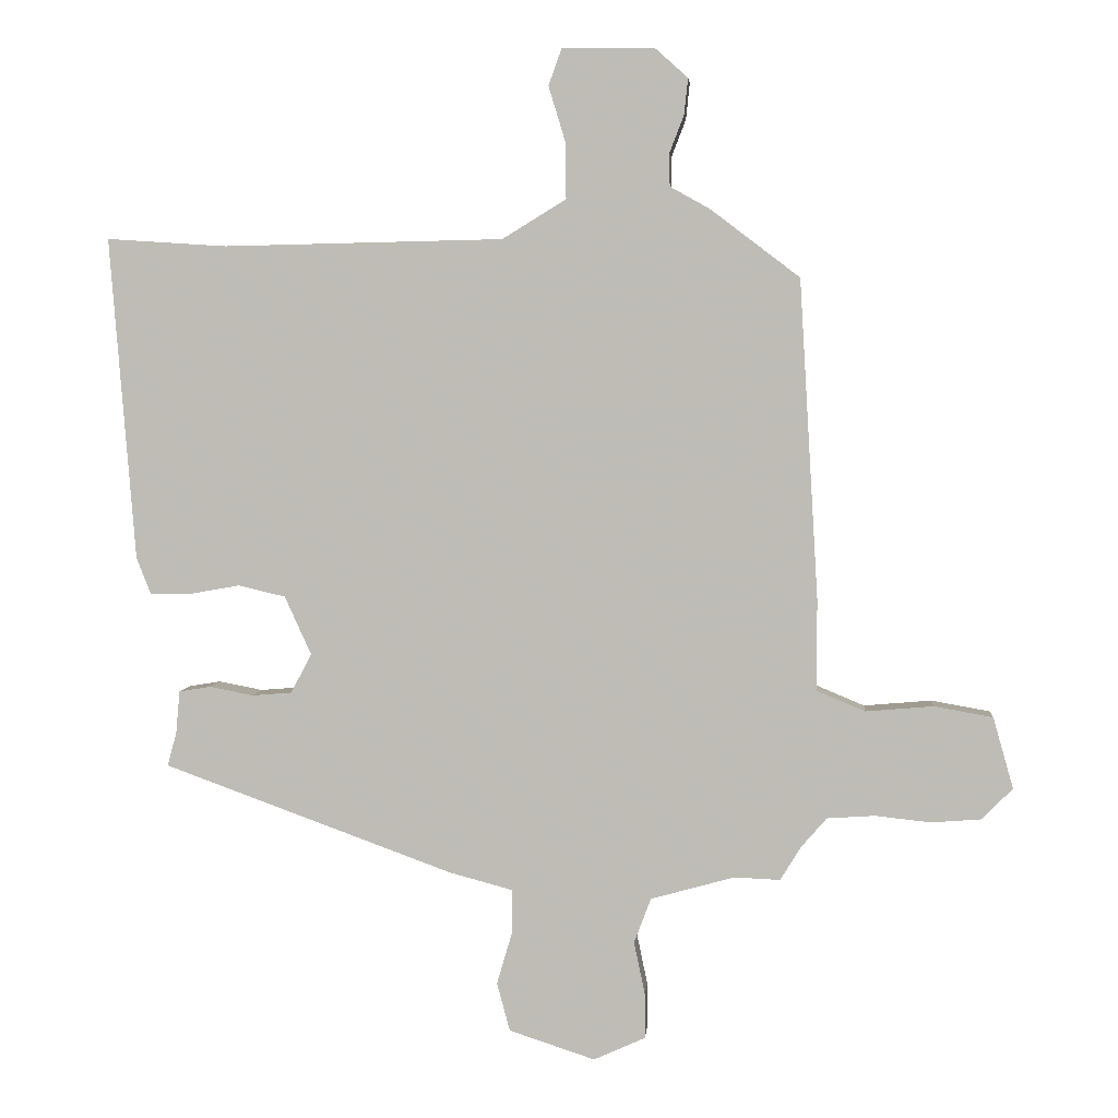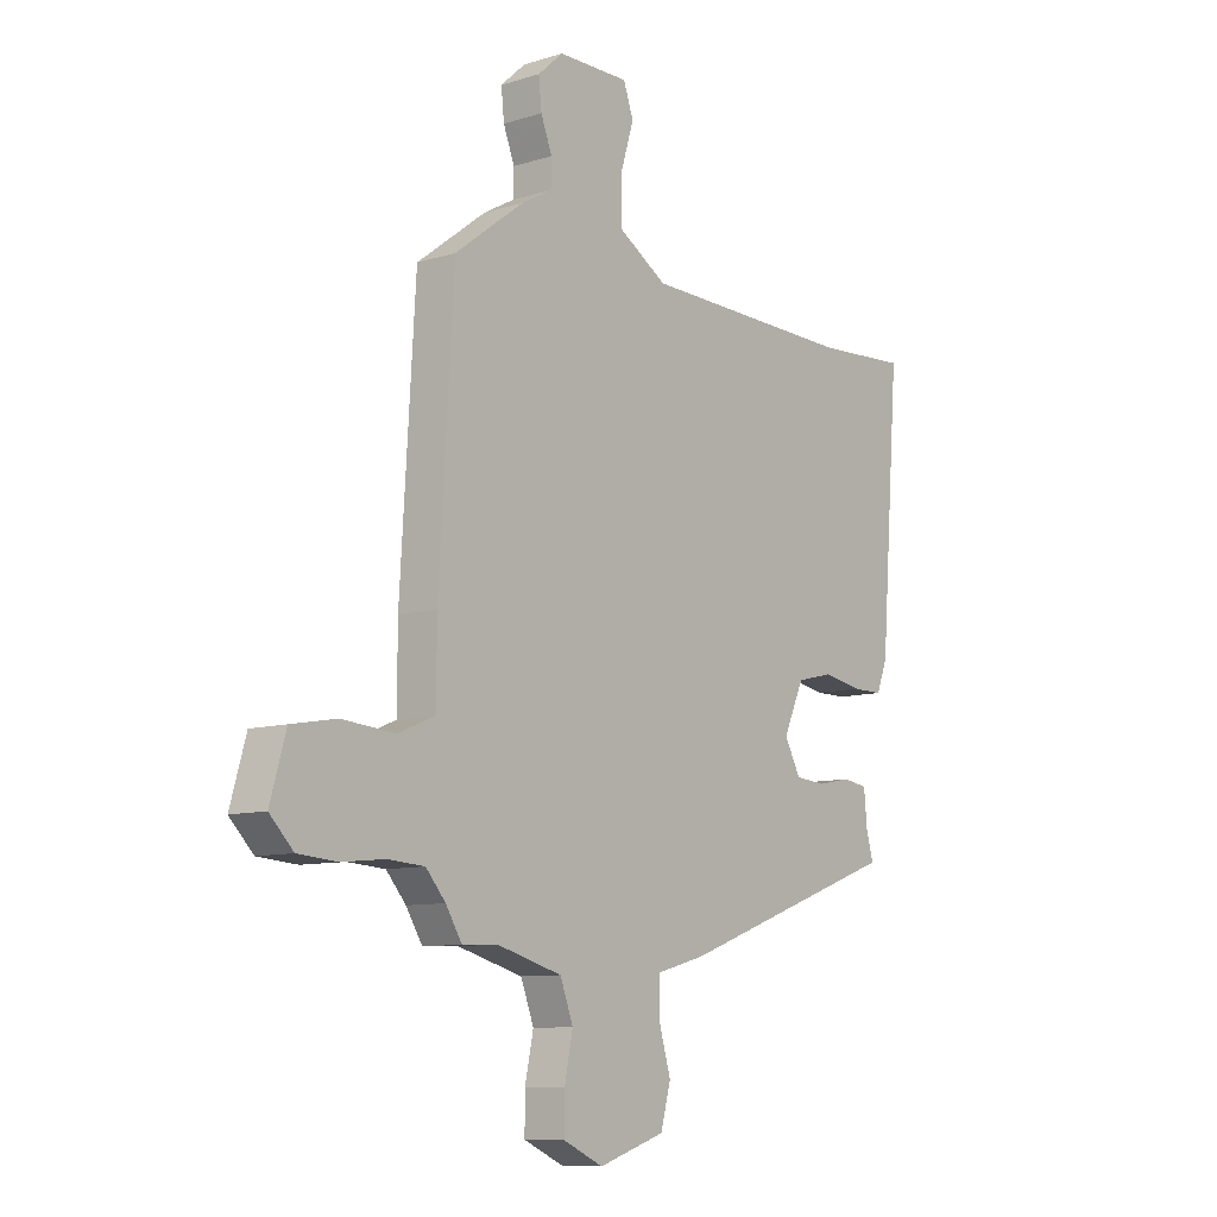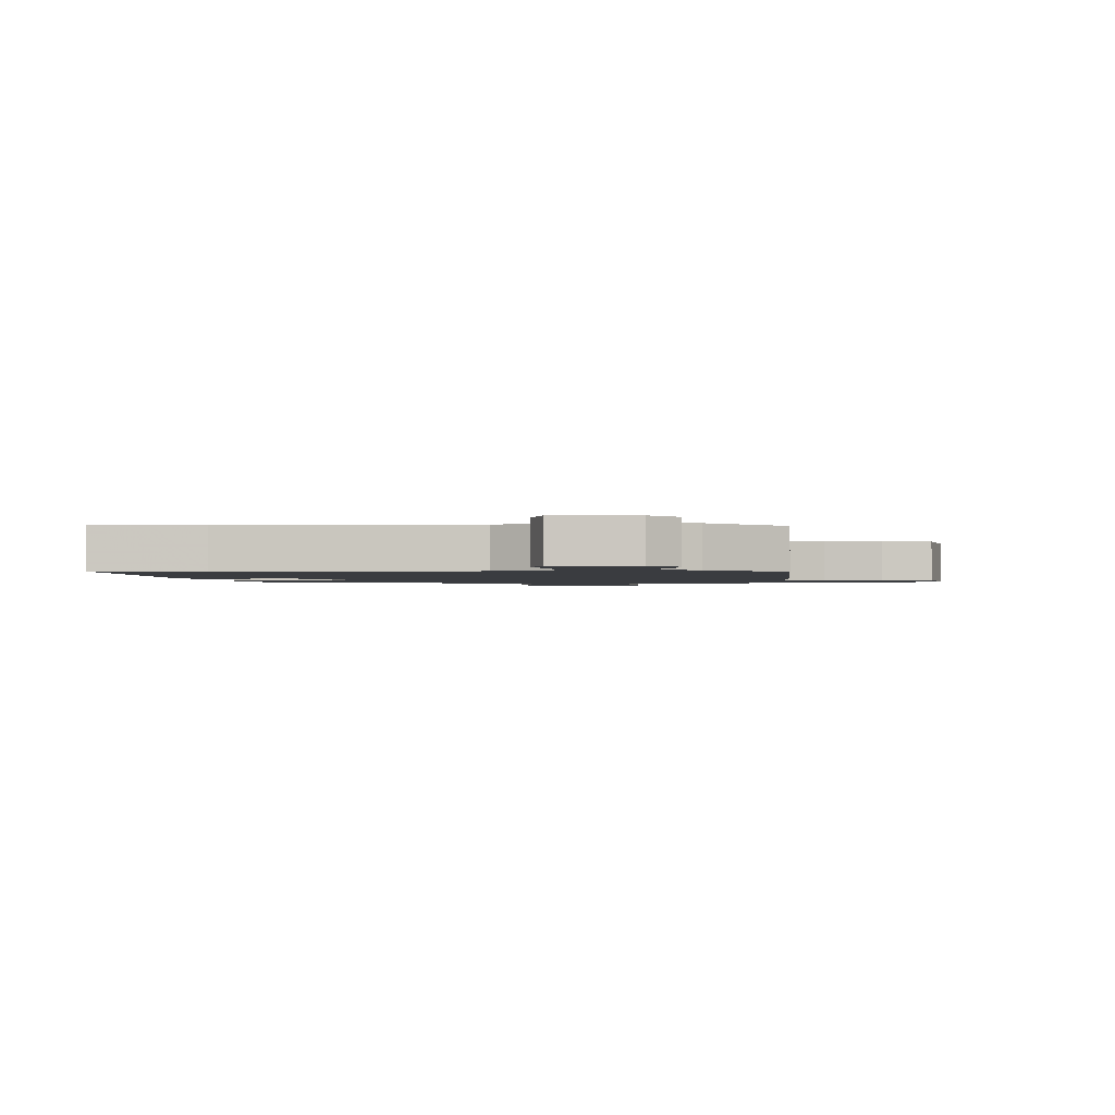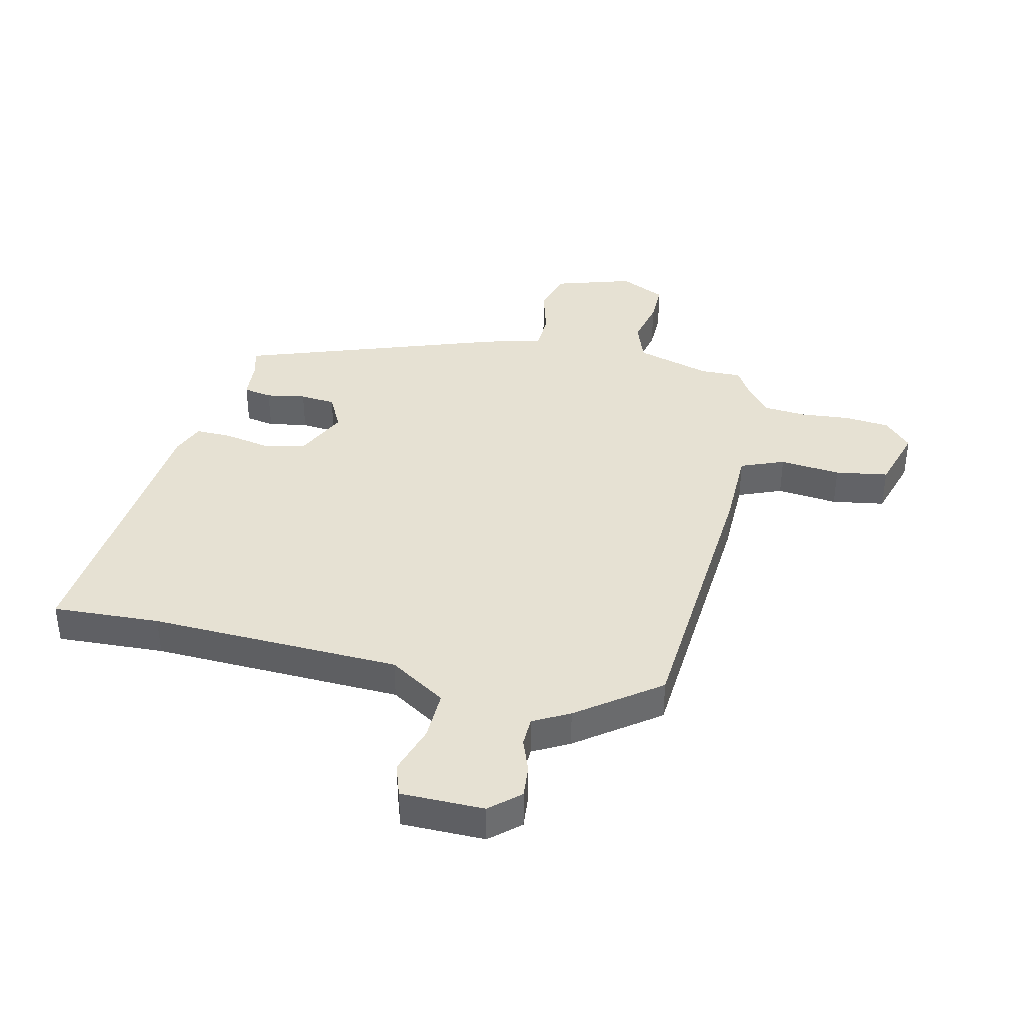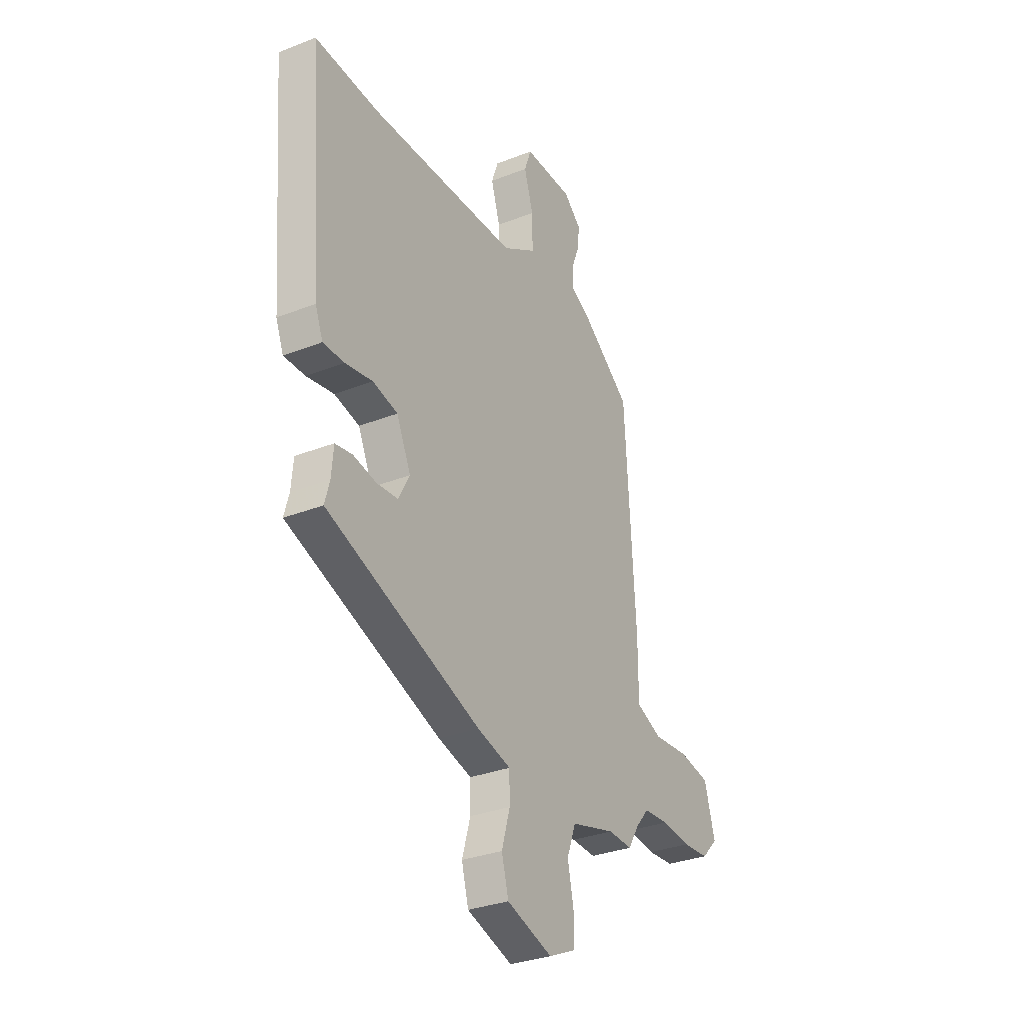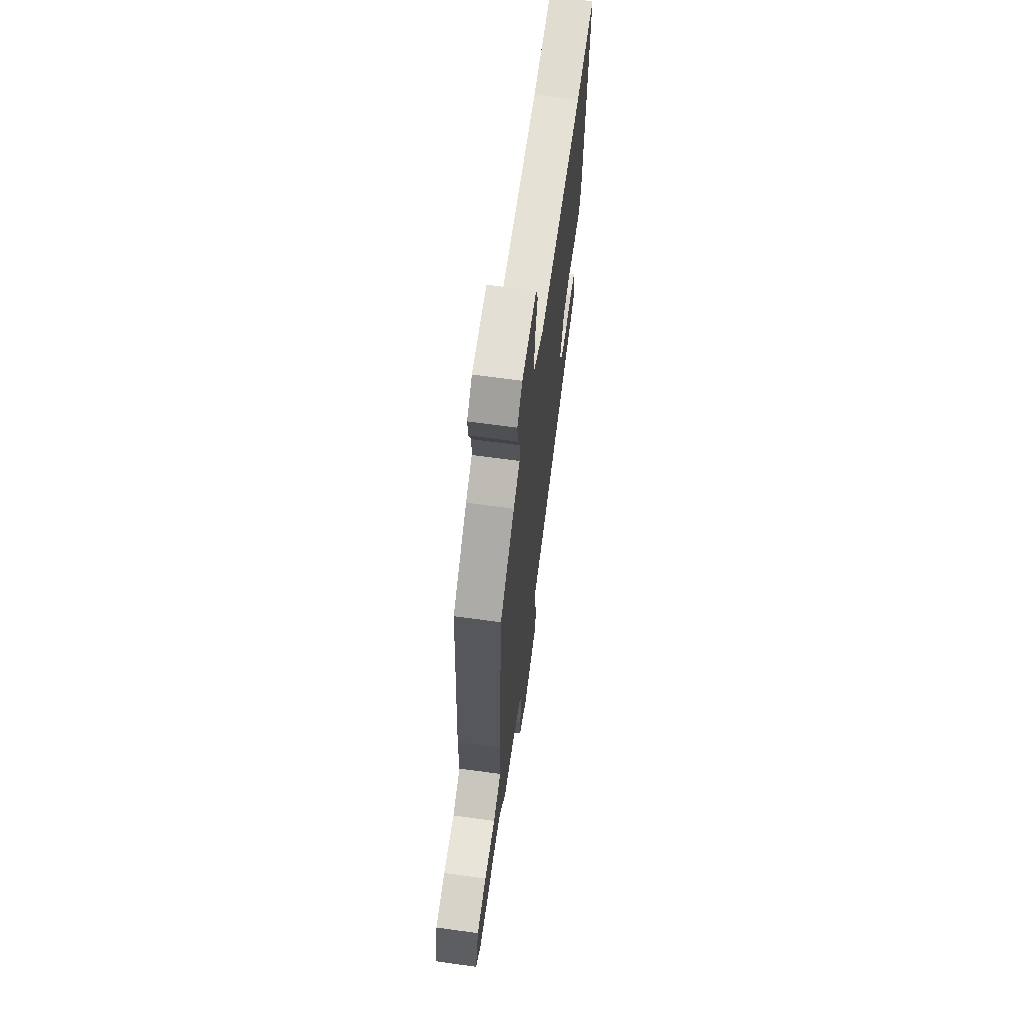
<metadata>
{"format":"obj","ext":"obj","renderer":"f3d","projection":"perspective","resolution":1024,"background":"white","views":[{"elev":4.1,"azim":5.1,"up":"+Z"},{"elev":-9.6,"azim":129.0,"up":"+Z"},{"elev":-1.7,"azim":2.0,"up":"+Y"},{"elev":38.6,"azim":13.8,"up":"+Y"},{"elev":-31.4,"azim":-60.8,"up":"+Z"},{"elev":65.8,"azim":97.9,"up":"+Z"}]}
</metadata>
<code>
v -0.475 0.07 -0.317
v -0.461 0.07 -0.266
v -0.455 0.07 -0.2
v -0.406 0.07 -0.192
v -0.339 0.07 -0.205
v -0.278 0.07 -0.2
v -0.246 0.07 -0.14
v -0.287 0.07 -0.05
v -0.359 0.07 -0.033
v -0.438 0.07 -0.047
v -0.499 0.07 -0.047
v -0.521 0.07 0.009
v -0.56 0.07 0.504
v -0.376 0.07 0.492
v 0.054 0.07 0.501
v 0.152 0.07 0.561
v 0.151 0.07 0.647
v 0.125 0.07 0.732
v 0.145 0.07 0.788
v 0.287 0.07 0.787
v 0.337 0.07 0.742
v 0.331 0.07 0.686
v 0.309 0.07 0.629
v 0.31 0.07 0.579
v 0.371 0.07 0.545
v 0.508 0.07 0.441
v 0.537 0.07 -0.048
v 0.537 0.07 -0.188
v 0.611 0.07 -0.219
v 0.715 0.07 -0.21
v 0.805 0.07 -0.226
v 0.836 0.07 -0.335
v 0.789 0.07 -0.383
v 0.712 0.07 -0.389
v 0.627 0.07 -0.38
v 0.554 0.07 -0.385
v 0.515 0.07 -0.43
v 0.483 0.07 -0.482
v 0.413 0.07 -0.479
v 0.284 0.07 -0.515
v 0.258 0.07 -0.584
v 0.275 0.07 -0.665
v 0.275 0.07 -0.734
v 0.196 0.07 -0.77
v 0.064 0.07 -0.727
v 0.044 0.07 -0.653
v 0.068 0.07 -0.571
v 0.067 0.07 -0.505
v -0.03 0.07 -0.479
v -0.475 0 -0.317
v -0.461 0 -0.266
v -0.455 0 -0.2
v -0.406 0 -0.192
v -0.339 0 -0.205
v -0.278 0 -0.2
v -0.246 0 -0.14
v -0.287 0 -0.05
v -0.359 0 -0.033
v -0.438 0 -0.047
v -0.499 0 -0.047
v -0.521 0 0.009
v -0.56 0 0.504
v -0.376 0 0.492
v 0.054 0 0.501
v 0.152 0 0.561
v 0.151 0 0.647
v 0.125 0 0.732
v 0.145 0 0.788
v 0.287 0 0.787
v 0.337 0 0.742
v 0.331 0 0.686
v 0.309 0 0.629
v 0.31 0 0.579
v 0.371 0 0.545
v 0.508 0 0.441
v 0.537 0 -0.048
v 0.537 0 -0.188
v 0.611 0 -0.219
v 0.715 0 -0.21
v 0.805 0 -0.226
v 0.836 0 -0.335
v 0.789 0 -0.383
v 0.712 0 -0.389
v 0.627 0 -0.38
v 0.554 0 -0.385
v 0.515 0 -0.43
v 0.483 0 -0.482
v 0.413 0 -0.479
v 0.284 0 -0.515
v 0.258 0 -0.584
v 0.275 0 -0.665
v 0.275 0 -0.734
v 0.196 0 -0.77
v 0.064 0 -0.727
v 0.044 0 -0.653
v 0.068 0 -0.571
v 0.067 0 -0.505
v -0.03 0 -0.479
f 48 49 1 2
f 45 46 47
f 44 45 47
f 43 44 47
f 42 43 47
f 41 42 47
f 40 41 47 48
f 3 4 5
f 2 3 5
f 48 2 5
f 40 48 5
f 39 40 5
f 39 5 6
f 38 39 6
f 37 38 6
f 33 34 35
f 32 33 35
f 31 32 35
f 30 31 35
f 29 30 35
f 28 29 35 36
f 26 27 28
f 25 26 28
f 24 25 28
f 37 6 7
f 36 37 7
f 28 36 7
f 24 28 7
f 21 22 23
f 20 21 23
f 19 20 23
f 18 19 23
f 17 18 23
f 16 17 23 24
f 12 13 14
f 11 12 14
f 10 11 14
f 9 10 14
f 8 9 14 15
f 15 16 24
f 8 15 24
f 7 8 24
f 51 50 98 97
f 96 95 94
f 96 94 93
f 96 93 92
f 96 92 91
f 96 91 90
f 97 96 90 89
f 54 53 52
f 54 52 51
f 54 51 97
f 54 97 89
f 54 89 88
f 55 54 88
f 55 88 87
f 55 87 86
f 84 83 82
f 84 82 81
f 84 81 80
f 84 80 79
f 84 79 78
f 85 84 78 77
f 77 76 75
f 77 75 74
f 77 74 73
f 56 55 86
f 56 86 85
f 56 85 77
f 56 77 73
f 72 71 70
f 72 70 69
f 72 69 68
f 72 68 67
f 72 67 66
f 73 72 66 65
f 63 62 61
f 63 61 60
f 63 60 59
f 63 59 58
f 64 63 58 57
f 73 65 64
f 73 64 57
f 73 57 56
f 1 50 51 2
f 2 51 52 3
f 3 52 53 4
f 4 53 54 5
f 5 54 55 6
f 6 55 56 7
f 7 56 57 8
f 8 57 58 9
f 9 58 59 10
f 10 59 60 11
f 11 60 61 12
f 12 61 62 13
f 13 62 63 14
f 14 63 64 15
f 15 64 65 16
f 16 65 66 17
f 17 66 67 18
f 18 67 68 19
f 19 68 69 20
f 20 69 70 21
f 21 70 71 22
f 22 71 72 23
f 23 72 73 24
f 24 73 74 25
f 25 74 75 26
f 26 75 76 27
f 27 76 77 28
f 28 77 78 29
f 29 78 79 30
f 30 79 80 31
f 31 80 81 32
f 32 81 82 33
f 33 82 83 34
f 34 83 84 35
f 35 84 85 36
f 36 85 86 37
f 37 86 87 38
f 38 87 88 39
f 39 88 89 40
f 40 89 90 41
f 41 90 91 42
f 42 91 92 43
f 43 92 93 44
f 44 93 94 45
f 45 94 95 46
f 46 95 96 47
f 47 96 97 48
f 48 97 98 49
f 49 98 50 1

</code>
